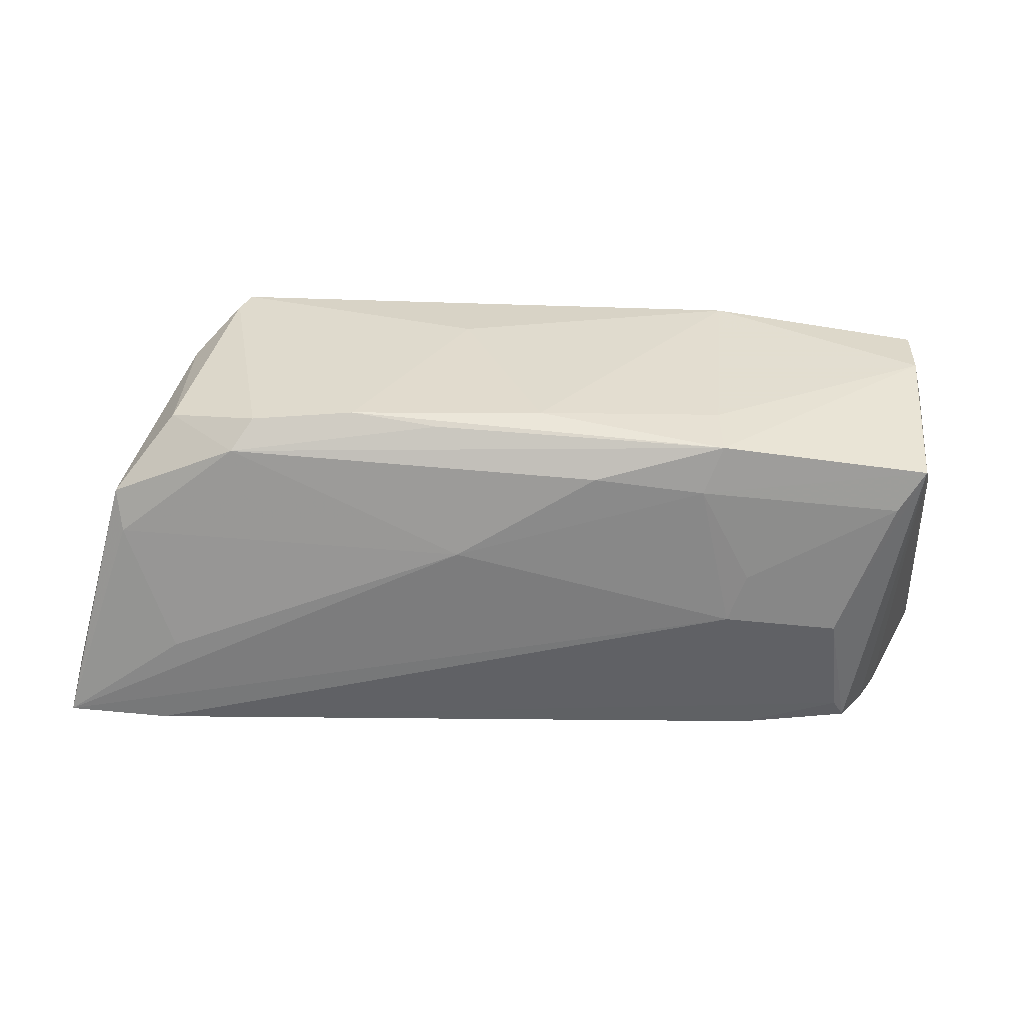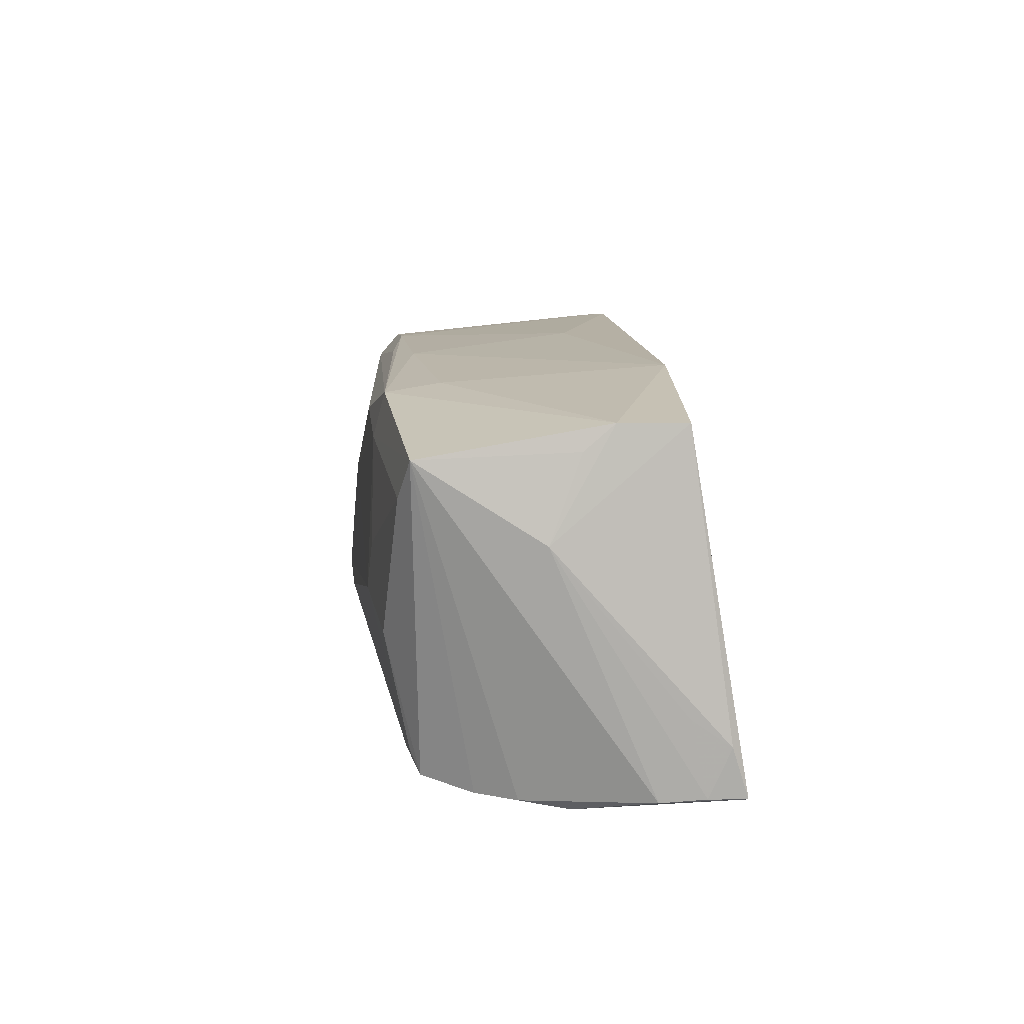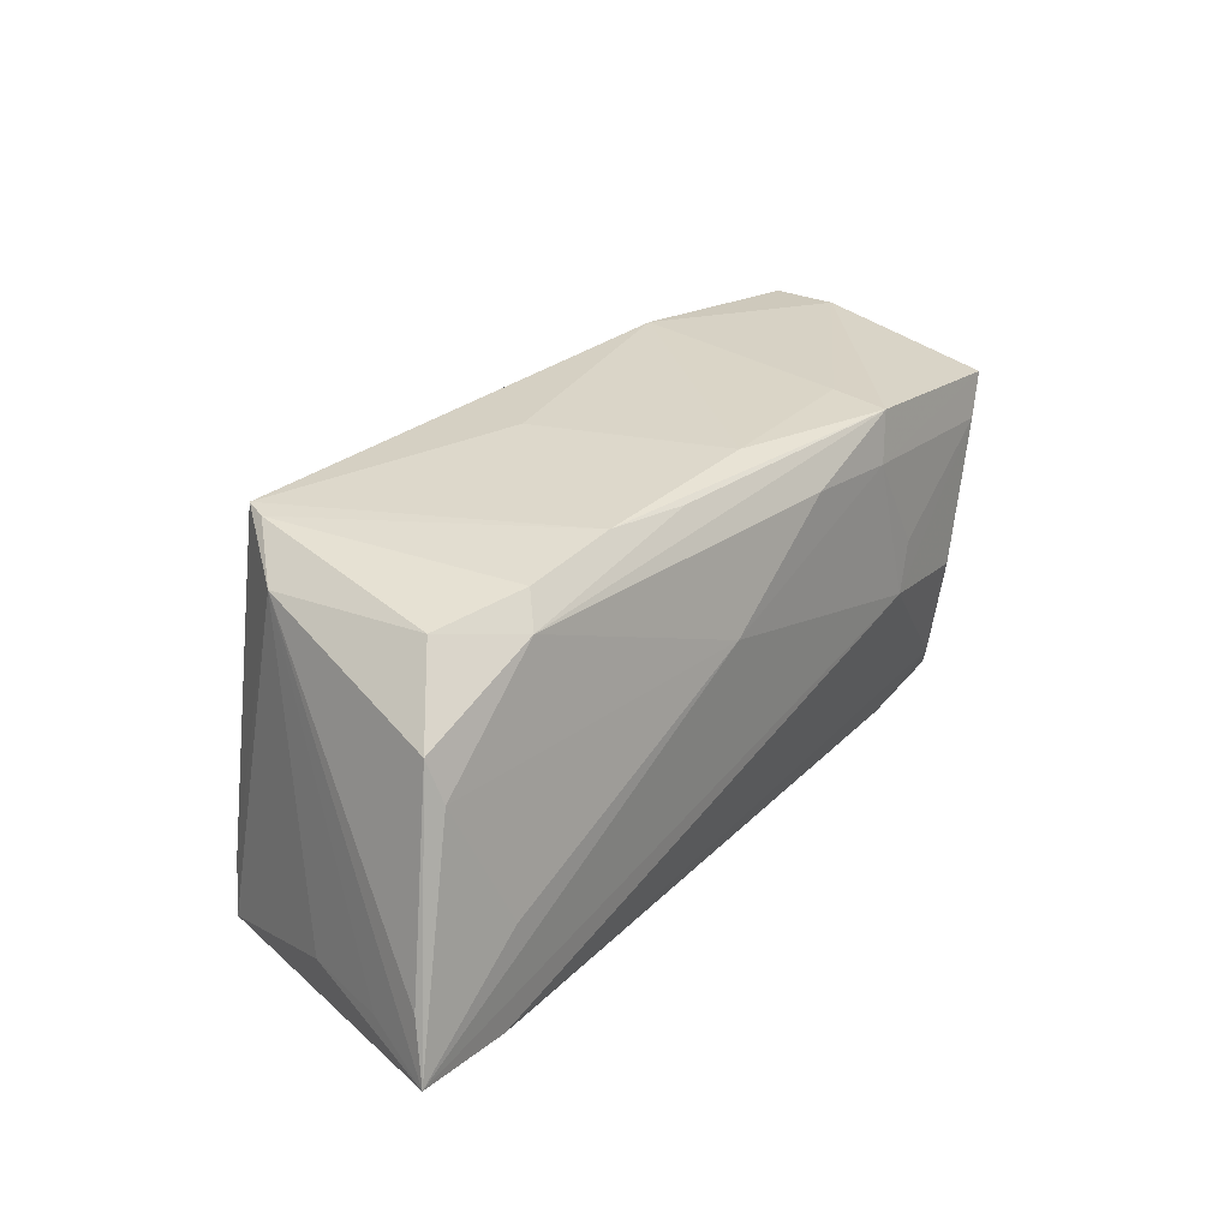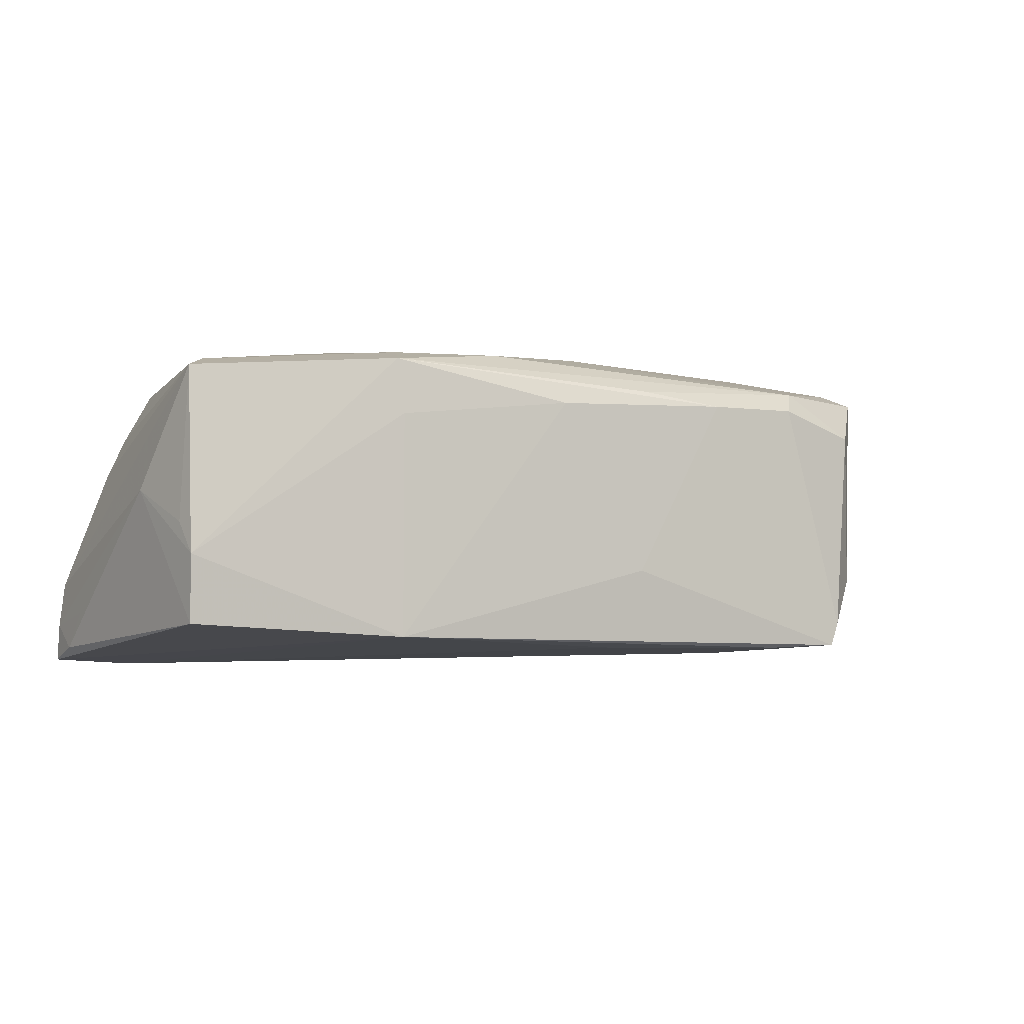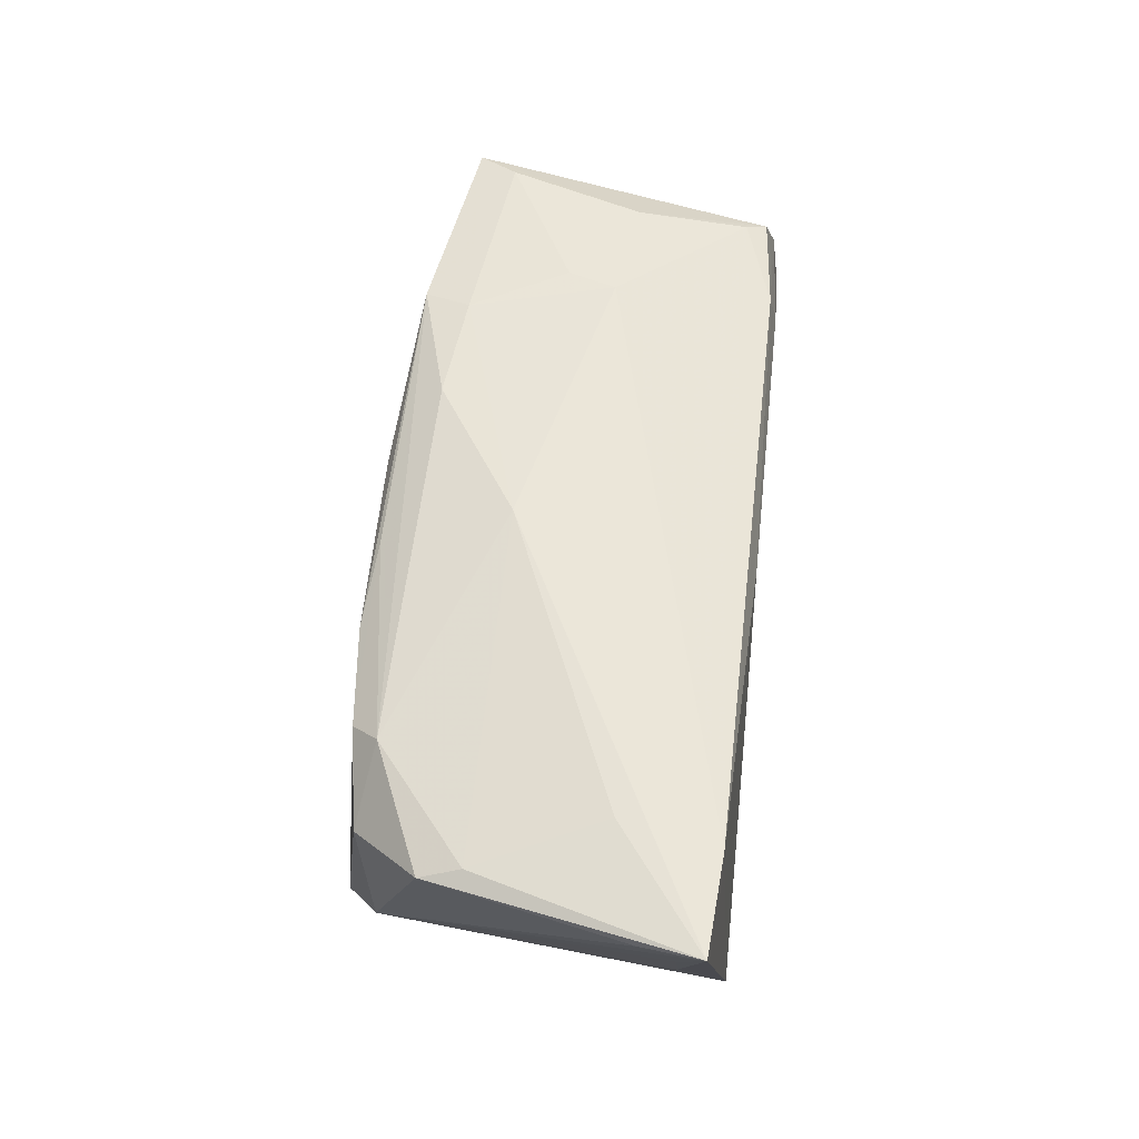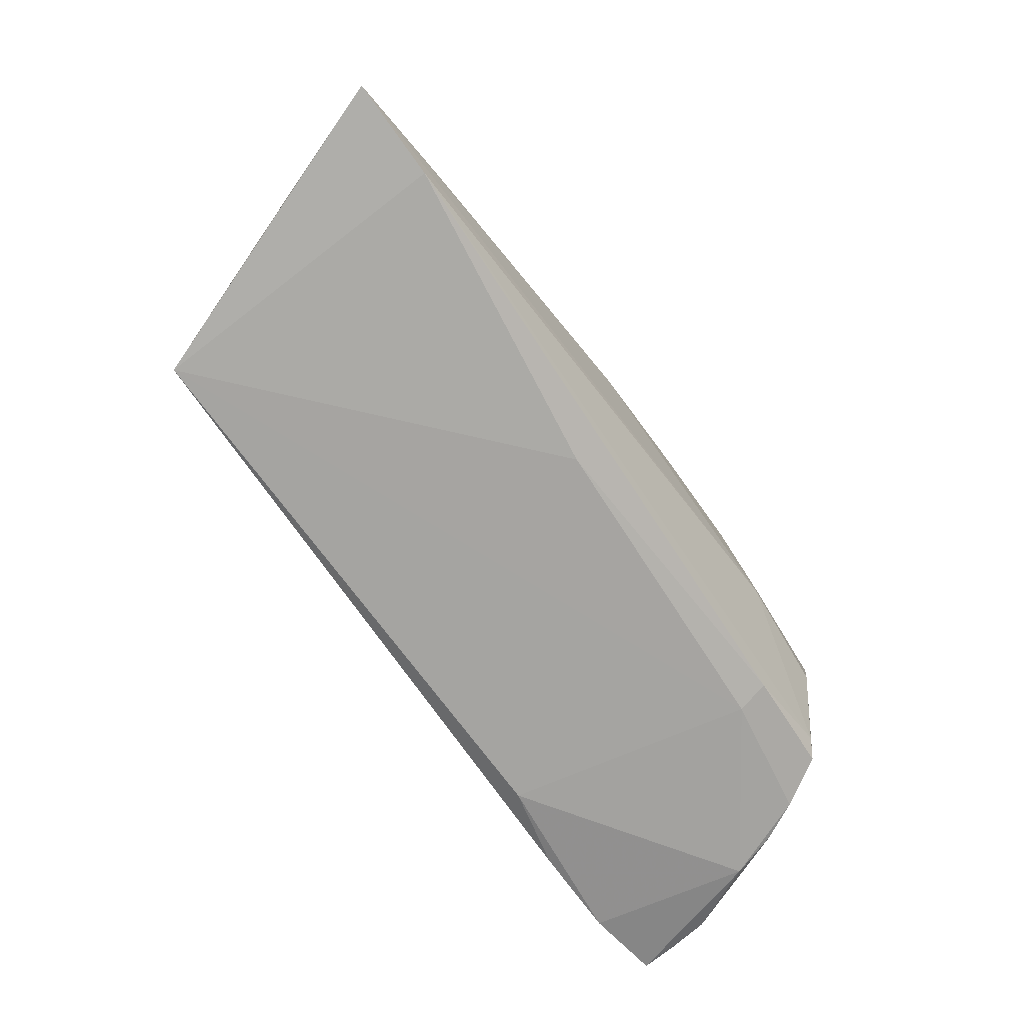
<metadata>
{"format":"obj","ext":"obj","renderer":"f3d","projection":"perspective","resolution":1024,"background":"white","views":[{"elev":30.8,"azim":3.3,"up":"+Y"},{"elev":12.3,"azim":83.7,"up":"+Y"},{"elev":27.6,"azim":-53.0,"up":"+Y"},{"elev":-0.9,"azim":151.9,"up":"+Z"},{"elev":57.6,"azim":-83.7,"up":"+Z"},{"elev":-72.0,"azim":-53.7,"up":"+Y"}]}
</metadata>
<code>
v -0.0214 0.02307 0.01376
v -0.04763 -0.02008 0.02055
v 0.04285 -0.01955 0.01549
v -0.04502 0.02014 0.01016
v -0.008896 -0.02153 0.01469
v -0.04533 -0.01641 -0.01873
v -0.0584 -0.0121 0.01867
v 0.0415 -0.017 0.01658
v -0.02995 0.02352 -0.01841
v 0.04 -0.003257 0.01936
v -0.03401 0.02178 0.01366
v 0.0306 -0.02169 0.01233
v -0.05688 -0.01623 0.01187
v 0.05073 0.02215 -0.005445
v 0.05443 -0.01965 -0.01002
v 0.02466 0.02192 0.01819
v 0.04976 0.01835 0.01664
v -0.005805 0.02061 -0.01787
v 0.05283 0.009231 0.002057
v -0.05204 0.01188 0.01548
v -0.04605 0.0191 -0.009779
v 0.05113 0.01914 -0.001767
v 0.04596 -0.02081 0.009608
v -0.05121 0.006926 0.01717
v 0.02994 -0.02073 0.01633
v 0.0555 -0.01919 -0.01982
v 0.02239 0.01622 0.01952
v -0.04695 -0.02263 -0.01762
v -0.05998 -0.01919 0.02064
v -0.007947 0.006947 0.02064
v 0.02316 -0.02263 -0.0177
v 0.02417 0.0229 0.01144
v -0.05333 -0.01653 0.0007379
v 0.02845 0.00447 0.02011
v 0.0555 -0.01319 -0.01792
v -0.03658 0.01845 0.01617
v 0.002063 0.02355 0.01342
v 0.04823 -0.02105 0.004831
v 0.02518 0.02477 -0.01555
v -0.03963 0.0239 -0.01828
v -0.04086 0.0236 -0.01537
v 0.02625 -0.001487 0.02064
v 0.05492 -0.01001 -0.01331
v 0.0465 0.01354 0.01787
v 0.03387 -0.02131 -0.0204
v 0.04968 -0.02182 -0.0009515
v 0.05074 0.02204 -0.01354
v -0.01069 0.02227 0.01541
v -0.04509 -0.008411 0.02039
v 0.009126 0.01768 0.01957
v -0.008551 0.0247 -0.007869
v -0.027 0.01341 -0.01957
v 0.04564 -0.02064 -0.02073
v 0.05528 -0.01911 -0.01531
f 20 36 4
f 29 42 30
f 50 36 30
f 2 42 29
f 29 28 2
f 31 12 28
f 26 39 47
f 21 20 4
f 28 21 6
f 6 21 40
f 51 37 39
f 39 40 51
f 37 51 1
f 1 51 40
f 29 30 49
f 42 2 8
f 45 31 28
f 28 6 45
f 23 17 3
f 38 17 23
f 12 31 46
f 46 23 12
f 38 23 46
f 50 30 27
f 27 30 42
f 15 17 38
f 15 46 26
f 38 46 15
f 50 27 16
f 16 27 17
f 16 36 50
f 16 48 36
f 37 1 16
f 16 1 48
f 17 15 19
f 41 21 4
f 40 21 41
f 41 1 40
f 29 20 7
f 7 21 29
f 20 21 7
f 33 28 29
f 33 21 28
f 9 40 39
f 52 6 40
f 40 9 52
f 24 30 36
f 24 49 30
f 29 49 24
f 24 20 29
f 36 20 24
f 3 8 25
f 25 8 2
f 25 23 3
f 12 23 25
f 42 8 10
f 3 17 10
f 10 8 3
f 5 2 28
f 28 12 5
f 5 25 2
f 12 25 5
f 17 27 44
f 42 10 44
f 44 10 17
f 14 16 17
f 14 19 47
f 14 47 39
f 11 41 4
f 1 41 11
f 4 36 11
f 36 48 11
f 48 1 11
f 29 21 13
f 13 33 29
f 21 33 13
f 18 9 39
f 18 52 9
f 53 45 6
f 6 52 53
f 26 46 53
f 52 18 53
f 31 45 53
f 53 46 31
f 53 39 26
f 53 18 39
f 34 27 42
f 42 44 34
f 34 44 27
f 17 19 22
f 22 14 17
f 19 14 22
f 32 14 39
f 16 14 32
f 39 37 32
f 37 16 32
f 26 47 35
f 47 19 35
f 19 43 35
f 54 19 15
f 54 43 19
f 54 35 43
f 54 15 26
f 26 35 54

</code>
